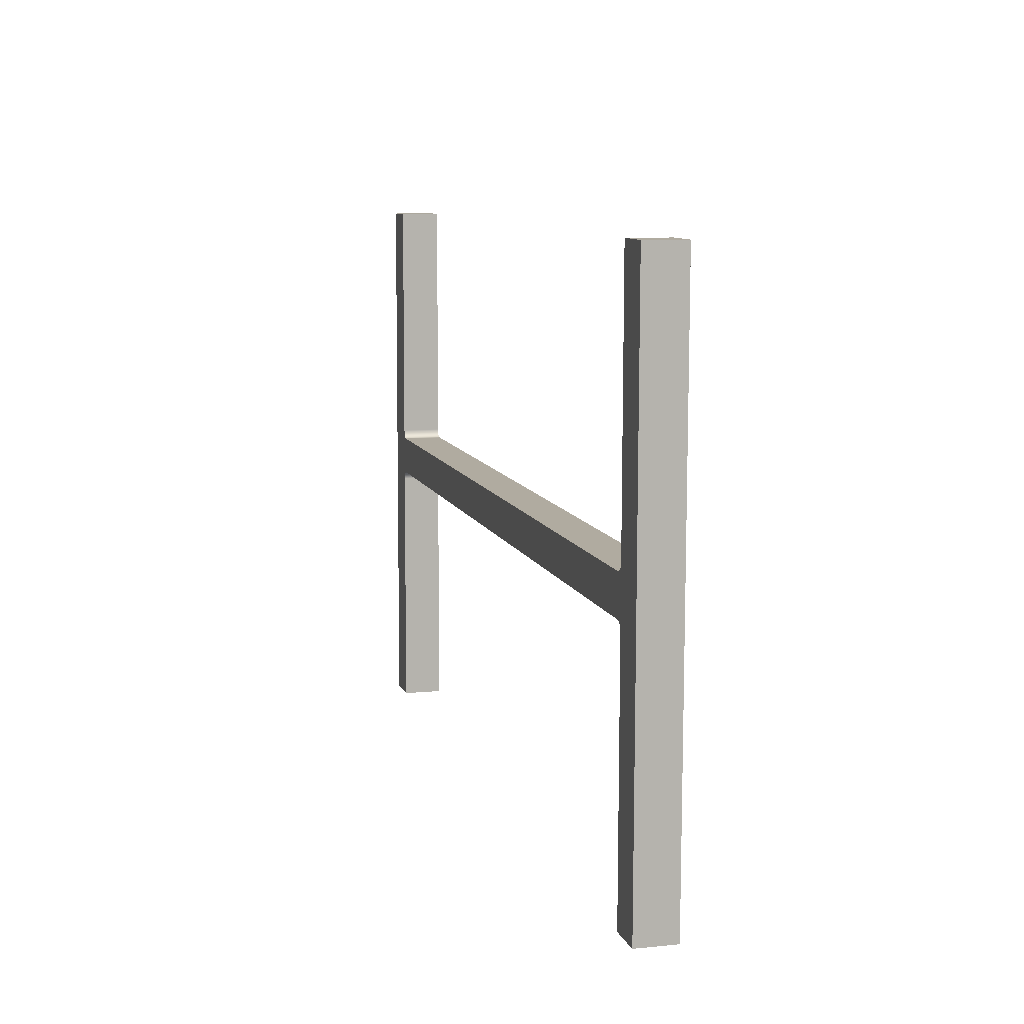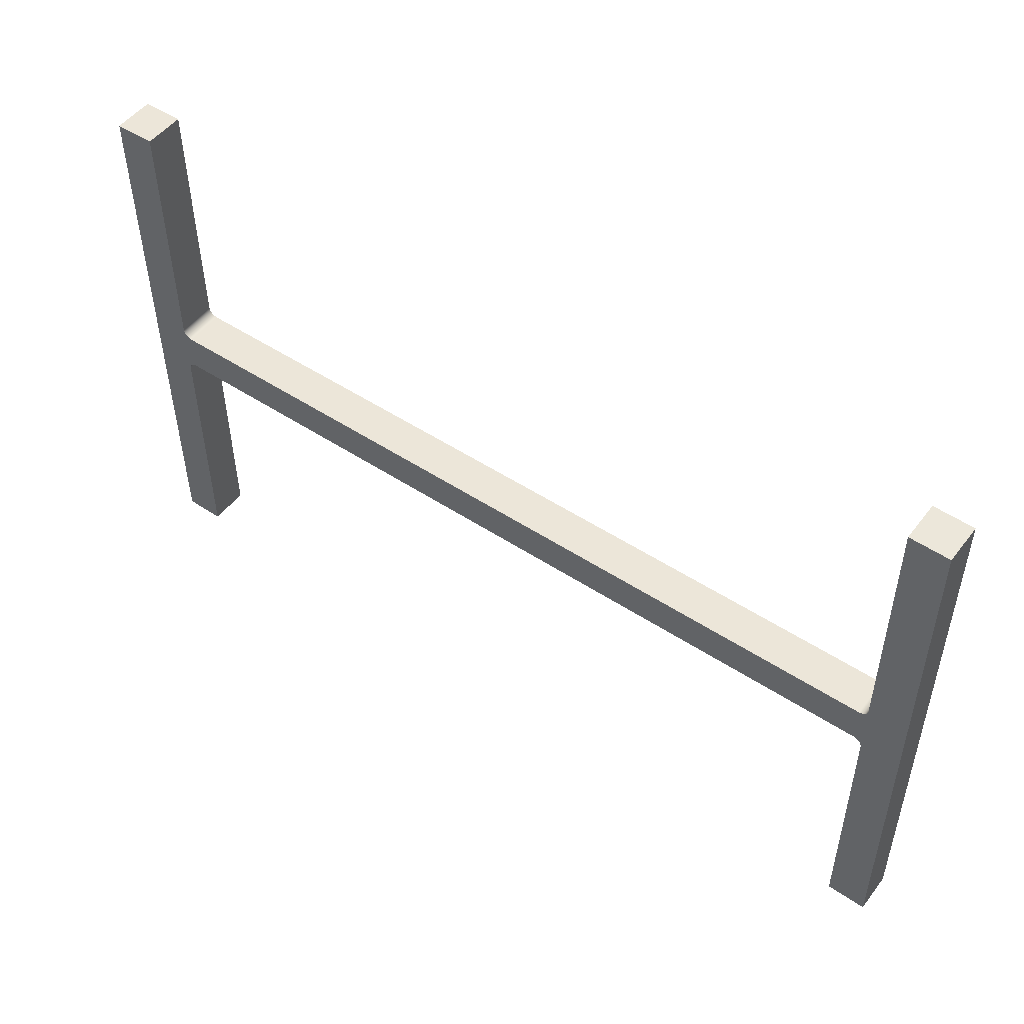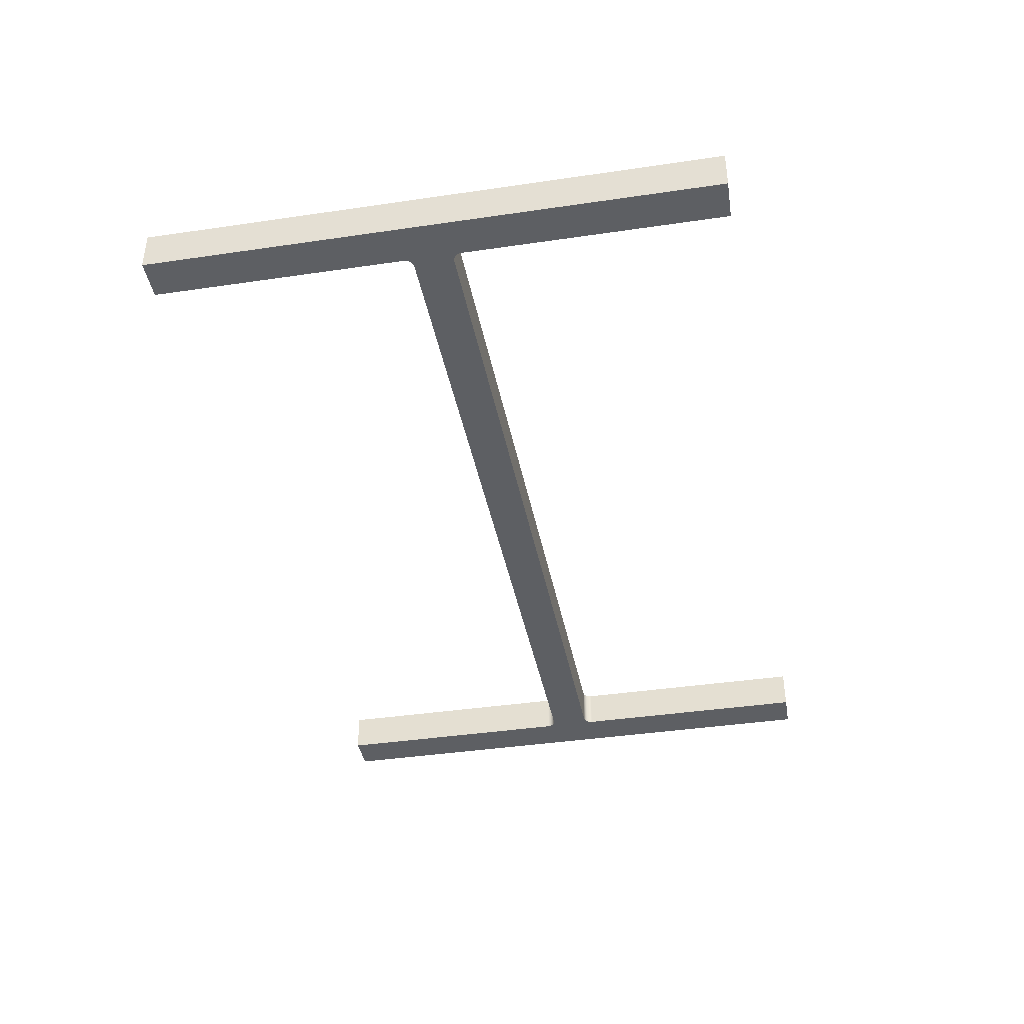
<metadata>
{"format":"obj","ext":"obj","renderer":"f3d","projection":"perspective","resolution":1024,"background":"white","views":[{"elev":9.0,"azim":-105.0,"up":"+Z"},{"elev":50.9,"azim":36.2,"up":"+Z"},{"elev":-40.3,"azim":99.9,"up":"+Y"}]}
</metadata>
<code>
g object_1
v -165.8 -18.33 -109.9
v -165.8 0 -109.9
v -147.8 -18.33 -109.6
v -147.8 0 -109.6
v -156.8 -18.33 -109.7
v -165.8 -9.163 -109.9
v -156.8 0 -109.7
v -147.8 -9.163 -109.6
v 228 -18.33 -364.8
v 228 0 -364.8
v 246 -18.33 -365.1
v 246 0 -365.1
v 237 -18.33 -365
v 237 0 -365
v 246 -9.163 -365.1
v -163.8 0 -366.7
v -163.8 -18.33 -366.7
v -145.8 0 -366.7
v -145.8 -18.33 -366.7
v -163.8 -9.163 -366.7
v -154.8 -18.33 -366.7
v -154.8 0 -366.7
v 226.4 0 -106.8
v 226.4 -18.33 -106.8
v 244.4 0 -107
v 244.4 -18.33 -107
v 226.4 -9.163 -106.8
v 235.4 -18.33 -106.9
v 244.4 -9.163 -107
v 235.4 0 -106.9
v 244.9 0 -194.9
v 244.9 -18.33 -194.9
v 244.4 0 -107
v 244.4 -18.33 -107
v 244.4 -9.163 -107
v 244.7 0 -150.9
v 244.7 -18.33 -150.9
v 245.2 0 -234.9
v 245.2 -18.33 -234.9
v 244.9 0 -194.9
v 244.9 -18.33 -194.9
v 245 0 -214.9
v 245 -18.33 -214.9
v 245.2 -9.163 -234.9
v 245.4 0 -279.7
v 245.4 -18.33 -279.7
v 245.2 0 -234.9
v 245.2 -18.33 -234.9
v 245.4 0 -264.8
v 245.3 0 -249.8
v 245.2 -9.163 -234.9
v 245.3 -18.33 -249.8
v 245.4 -18.33 -264.8
v 245.4 -9.163 -279.7
v 245.7 0 -319.7
v 245.7 -18.33 -319.7
v 245.4 0 -279.7
v 245.4 -18.33 -279.7
v 245.6 0 -299.7
v 245.4 -9.163 -279.7
v 245.6 -18.33 -299.7
v 246 0 -365.1
v 246 -18.33 -365.1
v 245.7 0 -319.7
v 245.7 -18.33 -319.7
v 246 -9.163 -365.1
v 245.8 0 -342.4
v 245.8 -18.33 -342.4
v -164.2 0 -314.5
v -164.2 -18.33 -314.5
v -163.8 0 -366.7
v -163.8 -18.33 -366.7
v -163.8 -9.163 -366.7
v -164 0 -340.6
v -164 -18.33 -340.6
v -164.5 0 -274.5
v -164.5 -18.33 -274.5
v -164.2 0 -314.5
v -164.2 -18.33 -314.5
v -164.4 0 -294.5
v -164.4 -18.33 -294.5
v -164.8 0 -234.5
v -164.8 -18.33 -234.5
v -164.5 0 -274.5
v -164.5 -18.33 -274.5
v -164.7 0 -254.5
v -164.7 -18.33 -254.5
v -165.1 0 -194.5
v -165.1 -18.33 -194.5
v -164.8 0 -234.5
v -164.8 -18.33 -234.5
v -165 0 -214.5
v -165 -18.33 -214.5
v -165.4 0 -154.5
v -165.4 -18.33 -154.5
v -165.1 0 -194.5
v -165.1 -18.33 -194.5
v -165.3 0 -174.5
v -165.3 -18.33 -174.5
v -165.8 0 -109.9
v -165.8 -18.33 -109.9
v -165.4 0 -154.5
v -165.4 -18.33 -154.5
v -165.8 -9.163 -109.9
v -165.6 0 -132.2
v -165.6 -18.33 -132.2
v -146.9 0 -226.2
v -146.9 -18.33 -226.2
v -147.8 0 -109.6
v -147.8 -18.33 -109.6
v -147.8 -9.163 -109.6
v -147.2 0 -187.3
v -147.5 0 -148.5
v -147.5 -18.33 -148.5
v -147.2 -18.33 -187.3
v -142.8 0 -230.2
v -142.8 -18.33 -230.2
v -144.4 0 -229.9
v -144.4 -18.33 -229.9
v -145.7 0 -229
v -145.7 -18.33 -229
v -146.6 0 -227.7
v -146.6 -18.33 -227.7
v -146.9 0 -226.2
v -146.9 -18.33 -226.2
v -57.36 0 -228.9
v -57.36 -18.33 -228.9
v -142.8 0 -230.2
v -142.8 -18.33 -230.2
v -85.84 0 -229.4
v -114.3 0 -229.8
v -114.3 -18.33 -229.8
v -85.84 -18.33 -229.4
v -17.36 0 -228.4
v -17.36 -18.33 -228.4
v -57.36 0 -228.9
v -57.36 -18.33 -228.9
v -37.36 0 -228.7
v -37.36 -18.33 -228.7
v -17.36 -9.163 -228.4
v 22.64 0 -227.8
v 22.64 -18.33 -227.8
v -17.36 0 -228.4
v -17.36 -18.33 -228.4
v 9.309 0 -228
v -4.025 0 -228.2
v -17.36 -9.163 -228.4
v -4.025 -18.33 -228.2
v 9.309 -18.33 -228
v 22.64 -9.163 -227.8
v 62.64 0 -227.2
v 62.64 -18.33 -227.2
v 22.64 0 -227.8
v 22.64 -18.33 -227.8
v 49.31 0 -227.4
v 35.98 0 -227.6
v 22.64 -9.163 -227.8
v 35.98 -18.33 -227.6
v 49.31 -18.33 -227.4
v 62.64 -9.163 -227.2
v 102.6 0 -226.7
v 102.6 -18.33 -226.7
v 62.64 0 -227.2
v 62.64 -18.33 -227.2
v 89.31 0 -226.9
v 75.98 0 -227
v 62.64 -9.163 -227.2
v 75.98 -18.33 -227
v 89.31 -18.33 -226.9
v 102.6 -9.163 -226.7
v 142.6 0 -226.1
v 142.6 -18.33 -226.1
v 102.6 0 -226.7
v 102.6 -18.33 -226.7
v 129.3 0 -226.3
v 116 0 -226.5
v 102.6 -9.163 -226.7
v 116 -18.33 -226.5
v 129.3 -18.33 -226.3
v 142.6 -9.163 -226.1
v 182.6 0 -225.5
v 182.6 -18.33 -225.5
v 142.6 0 -226.1
v 142.6 -18.33 -226.1
v 169.3 0 -225.7
v 156 0 -225.9
v 142.6 -9.163 -226.1
v 156 -18.33 -225.9
v 169.3 -18.33 -225.7
v 182.6 -9.163 -225.5
v 223.1 0 -225
v 223.1 -18.33 -225
v 182.6 0 -225.5
v 182.6 -18.33 -225.5
v 209.6 0 -225.1
v 196.1 0 -225.3
v 182.6 -9.163 -225.5
v 196.1 -18.33 -225.3
v 209.6 -18.33 -225.1
v 227.1 0 -220.9
v 227.1 -18.33 -220.9
v 226.8 0 -222.4
v 226.8 -18.33 -222.4
v 225.9 0 -223.8
v 225.9 -18.33 -223.8
v 224.6 0 -224.7
v 224.6 -18.33 -224.7
v 223.1 0 -225
v 223.1 -18.33 -225
v 226.4 0 -106.8
v 226.4 -18.33 -106.8
v 227.1 0 -220.9
v 227.1 -18.33 -220.9
v 226.4 -9.163 -106.8
v 226.6 0 -144.9
v 226.8 0 -182.9
v 226.8 -18.33 -182.9
v 226.6 -18.33 -144.9
v 182.6 0 -243.5
v 182.6 -18.33 -243.5
v 223.2 0 -243
v 223.2 -18.33 -243
v 202.9 0 -243.2
v 202.9 -18.33 -243.2
v 142.6 0 -244.1
v 142.6 -18.33 -244.1
v 182.6 0 -243.5
v 182.6 -18.33 -243.5
v 162.6 0 -243.8
v 162.6 -18.33 -243.8
v 102.6 0 -244.7
v 102.6 -18.33 -244.7
v 142.6 0 -244.1
v 142.6 -18.33 -244.1
v 122.6 0 -244.4
v 122.6 -18.33 -244.4
v 62.64 0 -245.2
v 62.64 -18.33 -245.2
v 102.6 0 -244.7
v 102.6 -18.33 -244.7
v 82.64 0 -245
v 82.64 -18.33 -245
v 22.64 0 -245.8
v 22.64 -18.33 -245.8
v 62.64 0 -245.2
v 62.64 -18.33 -245.2
v 42.64 0 -245.5
v 42.64 -18.33 -245.5
v -17.36 0 -246.4
v -17.36 -18.33 -246.4
v 22.64 0 -245.8
v 22.64 -18.33 -245.8
v 2.642 0 -246.1
v 2.642 -18.33 -246.1
v -57.36 0 -247
v -57.36 -18.33 -247
v -17.36 0 -246.4
v -17.36 -18.33 -246.4
v -37.36 0 -246.7
v -37.36 -18.33 -246.7
v -97.36 0 -247.5
v -97.36 -18.33 -247.5
v -57.36 0 -247
v -57.36 -18.33 -247
v -77.36 0 -247.2
v -77.36 -18.33 -247.2
v -145.8 0 -366.7
v -145.8 -18.33 -366.7
v -146.7 0 -252.2
v -146.7 -18.33 -252.2
v -146.4 0 -250.7
v -146.4 -18.33 -250.7
v -145.5 0 -249.4
v -145.5 -18.33 -249.4
v -144.2 0 -248.5
v -144.2 -18.33 -248.5
v -142.7 0 -248.2
v -142.7 -18.33 -248.2
v -97.36 0 -247.5
v -97.36 -18.33 -247.5
v 223.2 0 -243
v 223.2 -18.33 -243
v 224.7 0 -243.2
v 224.7 -18.33 -243.2
v 226 0 -244.1
v 226 -18.33 -244.1
v 226.9 0 -245.4
v 226.9 -18.33 -245.4
v 227.2 0 -246.9
v 227.2 -18.33 -246.9
v 228 0 -364.8
v 228 -18.33 -364.8
v -165.8 -18.33 -109.9
v -156.8 -18.33 -109.7
v -147.8 -18.33 -109.6
v 246 -18.33 -365.1
v 237 -18.33 -365
v 228 -18.33 -364.8
v -145.8 -18.33 -366.7
v -154.8 -18.33 -366.7
v -163.8 -18.33 -366.7
v 226.4 -18.33 -106.8
v 235.4 -18.33 -106.9
v 244.4 -18.33 -107
v 244.7 -18.33 -150.9
v 244.9 -18.33 -194.9
v 245 -18.33 -214.9
v 245.2 -18.33 -234.9
v 245.3 -18.33 -249.8
v 245.4 -18.33 -264.8
v 245.4 -18.33 -279.7
v 245.6 -18.33 -299.7
v 245.7 -18.33 -319.7
v 245.8 -18.33 -342.4
v -164 -18.33 -340.6
v -164.2 -18.33 -314.5
v -164.4 -18.33 -294.5
v -164.5 -18.33 -274.5
v -164.7 -18.33 -254.5
v -164.8 -18.33 -234.5
v -165 -18.33 -214.5
v -165.1 -18.33 -194.5
v -165.3 -18.33 -174.5
v -165.4 -18.33 -154.5
v -165.6 -18.33 -132.2
v -147.5 -18.33 -148.5
v -147.2 -18.33 -187.3
v -146.9 -18.33 -226.2
v -146.6 -18.33 -227.7
v -145.7 -18.33 -229
v -144.4 -18.33 -229.9
v -142.8 -18.33 -230.2
v -114.3 -18.33 -229.8
v -85.84 -18.33 -229.4
v -57.36 -18.33 -228.9
v -37.36 -18.33 -228.7
v -17.36 -18.33 -228.4
v -4.025 -18.33 -228.2
v 9.309 -18.33 -228
v 22.64 -18.33 -227.8
v 35.98 -18.33 -227.6
v 49.31 -18.33 -227.4
v 62.64 -18.33 -227.2
v 75.98 -18.33 -227
v 89.31 -18.33 -226.9
v 102.6 -18.33 -226.7
v 116 -18.33 -226.5
v 129.3 -18.33 -226.3
v 142.6 -18.33 -226.1
v 156 -18.33 -225.9
v 169.3 -18.33 -225.7
v 182.6 -18.33 -225.5
v 196.1 -18.33 -225.3
v 209.6 -18.33 -225.1
v 223.1 -18.33 -225
v 224.6 -18.33 -224.7
v 225.9 -18.33 -223.8
v 226.8 -18.33 -222.4
v 227.1 -18.33 -220.9
v 226.8 -18.33 -182.9
v 226.6 -18.33 -144.9
v 223.2 -18.33 -243
v 202.9 -18.33 -243.2
v 182.6 -18.33 -243.5
v 162.6 -18.33 -243.8
v 142.6 -18.33 -244.1
v 122.6 -18.33 -244.4
v 102.6 -18.33 -244.7
v 82.64 -18.33 -245
v 62.64 -18.33 -245.2
v 42.64 -18.33 -245.5
v 22.64 -18.33 -245.8
v 2.642 -18.33 -246.1
v -17.36 -18.33 -246.4
v -37.36 -18.33 -246.7
v -57.36 -18.33 -247
v -77.36 -18.33 -247.2
v -97.36 -18.33 -247.5
v -142.7 -18.33 -248.2
v -144.2 -18.33 -248.5
v -145.5 -18.33 -249.4
v -146.4 -18.33 -250.7
v -146.7 -18.33 -252.2
v 227.2 -18.33 -246.9
v 226.9 -18.33 -245.4
v 226 -18.33 -244.1
v 224.7 -18.33 -243.2
v -165.8 0 -109.9
v -156.8 0 -109.7
v -147.8 0 -109.6
v 246 0 -365.1
v 237 0 -365
v 228 0 -364.8
v -145.8 0 -366.7
v -154.8 0 -366.7
v -163.8 0 -366.7
v 226.4 0 -106.8
v 235.4 0 -106.9
v 244.4 0 -107
v 245.7 0 -319.7
v 245.8 0 -342.4
v 245.4 0 -279.7
v 245.6 0 -299.7
v 245.2 0 -234.9
v 245.3 0 -249.8
v 245.4 0 -264.8
v 244.9 0 -194.9
v 245 0 -214.9
v 244.7 0 -150.9
v -165.4 0 -154.5
v -165.6 0 -132.2
v -165.1 0 -194.5
v -165.3 0 -174.5
v -164.8 0 -234.5
v -165 0 -214.5
v -164.5 0 -274.5
v -164.7 0 -254.5
v -164.2 0 -314.5
v -164.4 0 -294.5
v -164 0 -340.6
v 223.1 0 -225
v 224.6 0 -224.7
v 225.9 0 -223.8
v 226.8 0 -222.4
v 182.6 0 -225.5
v 196.1 0 -225.3
v 209.6 0 -225.1
v 142.6 0 -226.1
v 156 0 -225.9
v 169.3 0 -225.7
v 102.6 0 -226.7
v 116 0 -226.5
v 129.3 0 -226.3
v 62.64 0 -227.2
v 75.98 0 -227
v 89.31 0 -226.9
v 22.64 0 -227.8
v 35.98 0 -227.6
v 49.31 0 -227.4
v -17.36 0 -228.4
v -4.025 0 -228.2
v 9.309 0 -228
v -57.36 0 -228.9
v -37.36 0 -228.7
v -142.8 0 -230.2
v -114.3 0 -229.8
v -85.84 0 -229.4
v -146.9 0 -226.2
v -146.6 0 -227.7
v -145.7 0 -229
v -144.4 0 -229.9
v -147.5 0 -148.5
v -147.2 0 -187.3
v 227.1 0 -220.9
v 226.8 0 -182.9
v 226.6 0 -144.9
v 227.2 0 -246.9
v 226.9 0 -245.4
v 226 0 -244.1
v 224.7 0 -243.2
v 223.2 0 -243
v -97.36 0 -247.5
v -142.7 0 -248.2
v -144.2 0 -248.5
v -145.5 0 -249.4
v -146.4 0 -250.7
v -146.7 0 -252.2
v -57.36 0 -247
v -77.36 0 -247.2
v -17.36 0 -246.4
v -37.36 0 -246.7
v 22.64 0 -245.8
v 2.642 0 -246.1
v 62.64 0 -245.2
v 42.64 0 -245.5
v 102.6 0 -244.7
v 82.64 0 -245
v 142.6 0 -244.1
v 122.6 0 -244.4
v 182.6 0 -243.5
v 162.6 0 -243.8
v 202.9 0 -243.2
f 6 1 5
f 6 7 2
f 8 6 5
f 6 8 7
f 8 4 7
f 3 8 5
f 14 13 9 10
f 15 11 13
f 15 14 12
f 13 14 15
f 22 20 16
f 21 17 20
f 22 18 19 21
f 20 22 21
f 27 30 23
f 27 24 28
f 28 30 27
f 28 26 29 30
f 25 30 29
f 32 31 36 37
f 36 35 37
f 35 34 37
f 33 35 36
f 42 44 38
f 43 39 44
f 40 41 43 42
f 44 42 43
f 54 45 49
f 46 54 53
f 49 53 54
f 49 50 52 53
f 51 50 47
f 48 52 51
f 50 51 52
f 56 55 59 61
f 61 59 57 60
f 60 58 61
f 67 66 62
f 68 63 66
f 64 65 68 67
f 66 67 68
f 70 69 74 75
f 75 74 71 73
f 73 72 75
f 81 77 76 80
f 80 78 79 81
f 83 82 86 87
f 84 85 87 86
f 89 88 92 93
f 90 91 93 92
f 95 94 98 99
f 96 97 99 98
f 105 104 100
f 106 101 104
f 102 103 106 105
f 104 105 106
f 107 112 115 108
f 115 112 111
f 111 113 109
f 110 114 111
f 111 114 115
f 113 111 112
f 118 119 117 116
f 119 118 120 121
f 124 125 123 122
f 122 123 121 120
f 126 130 133 127
f 132 133 130 131
f 128 129 132 131
f 138 140 134
f 139 135 140
f 136 137 139 138
f 140 138 139
f 150 141 145
f 142 150 149
f 145 149 150
f 145 146 148 149
f 147 146 143
f 144 148 147
f 146 147 148
f 160 151 155
f 152 160 159
f 155 159 160
f 159 155 156 158
f 157 156 153
f 154 158 157
f 156 157 158
f 170 161 165
f 162 170 169
f 165 169 170
f 169 165 166 168
f 167 166 163
f 164 168 167
f 166 167 168
f 180 171 175
f 172 180 179
f 175 179 180
f 179 175 176 178
f 177 176 173
f 174 178 177
f 176 177 178
f 190 181 185
f 182 190 189
f 185 189 190
f 185 186 188 189
f 187 186 183
f 184 188 187
f 186 187 188
f 195 199 192 191
f 199 195 196 198
f 197 196 193
f 194 198 197
f 196 197 198
f 202 203 201 200
f 203 202 204 205
f 208 209 207 206
f 206 207 205 204
f 214 210 215
f 214 218 211
f 216 214 215
f 212 213 217 216
f 217 218 214
f 216 217 214
f 220 219 223 224
f 221 222 224 223
f 226 225 229 230
f 227 228 230 229
f 232 231 235 236
f 233 234 236 235
f 238 237 241 242
f 239 240 242 241
f 244 243 247 248
f 245 246 248 247
f 250 249 253 254
f 251 252 254 253
f 256 255 259 260
f 257 258 260 259
f 262 261 265 266
f 263 264 266 265
f 269 270 268 267
f 271 272 270 269
f 273 274 272 271
f 277 278 276 275
f 279 280 278 277
f 275 276 274 273
f 283 284 282 281
f 285 286 284 283
f 286 285 287 288
f 289 290 288 287
f 291 292 290 289
f 294 293 325
f 325 326 295
f 294 325 295
f 324 326 325
f 323 326 324
f 327 323 322
f 328 327 321
f 322 321 327
f 328 321 320
f 323 327 326
f 337 374 338
f 371 342 341
f 339 372 340
f 338 373 339
f 334 333 378
f 337 336 374
f 377 335 334
f 375 336 335
f 372 341 340
f 329 328 320
f 330 329 320
f 318 383 319
f 320 319 381
f 319 383 382
f 319 382 381
f 381 380 320
f 317 383 318
f 315 299 316
f 383 317 316
f 315 301 300
f 315 300 299
f 316 299 383
f 336 375 374
f 335 376 375
f 379 332 331
f 373 338 374
f 372 339 373
f 341 372 371
f 331 380 379
f 333 332 379
f 378 333 379
f 378 377 334
f 335 377 376
f 320 380 331
f 331 330 320
f 371 370 342
f 352 351 364
f 351 350 365
f 363 354 353
f 362 355 354
f 352 364 353
f 346 345 368
f 345 344 369
f 348 347 367
f 349 348 366
f 368 347 346
f 349 366 350
f 360 305 361
f 302 361 303
f 361 305 304
f 303 361 304
f 306 305 360
f 358 357 308
f 357 356 308
f 307 306 359
f 360 359 306
f 358 307 359
f 358 308 307
f 387 356 355
f 365 364 351
f 363 353 364
f 348 367 366
f 354 363 362
f 387 355 362
f 350 366 365
f 344 343 370
f 369 344 370
f 368 345 369
f 347 368 367
f 386 308 387
f 342 370 343
f 309 385 384
f 386 385 308
f 308 385 309
f 310 384 311
f 384 312 311
f 384 310 309
f 312 384 298
f 314 298 297
f 298 313 312
f 298 314 313
f 297 296 314
f 356 387 308
f 389 411 388
f 411 390 452
f 389 390 411
f 410 411 452
f 413 410 452
f 453 412 413
f 448 415 453
f 412 453 415
f 448 414 415
f 413 452 453
f 440 441 470
f 475 438 439
f 442 437 472
f 441 442 473
f 447 462 446
f 440 470 444
f 469 447 443
f 471 443 444
f 472 437 438
f 449 414 448
f 450 414 449
f 416 417 467
f 414 465 417
f 417 466 467
f 417 465 466
f 465 414 464
f 419 416 467
f 420 418 394
f 467 418 419
f 420 395 396
f 420 394 395
f 418 467 394
f 444 470 471
f 443 471 468
f 463 451 445
f 473 470 441
f 472 473 442
f 438 475 472
f 451 463 464
f 446 463 445
f 462 463 446
f 462 447 469
f 443 468 469
f 414 451 464
f 451 414 450
f 475 439 474
f 425 480 430
f 478 428 429
f 482 426 427
f 461 427 421
f 430 481 429
f 431 476 436
f 477 435 436
f 428 478 433
f 479 432 433
f 431 432 476
f 426 480 425
f 455 456 409
f 397 398 456
f 456 399 409
f 398 399 456
f 407 455 409
f 424 404 423
f 423 404 422
f 408 454 407
f 455 407 454
f 424 454 408
f 424 408 404
f 460 421 422
f 481 430 480
f 482 480 426
f 433 478 479
f 427 461 482
f 460 461 421
f 429 481 478
f 435 474 434
f 477 474 435
f 476 477 436
f 432 479 476
f 459 460 404
f 439 434 474
f 405 457 458
f 459 404 458
f 404 405 458
f 406 402 457
f 457 402 403
f 457 405 406
f 403 393 457
f 401 392 393
f 393 403 400
f 393 400 401
f 392 401 391
f 422 404 460

</code>
